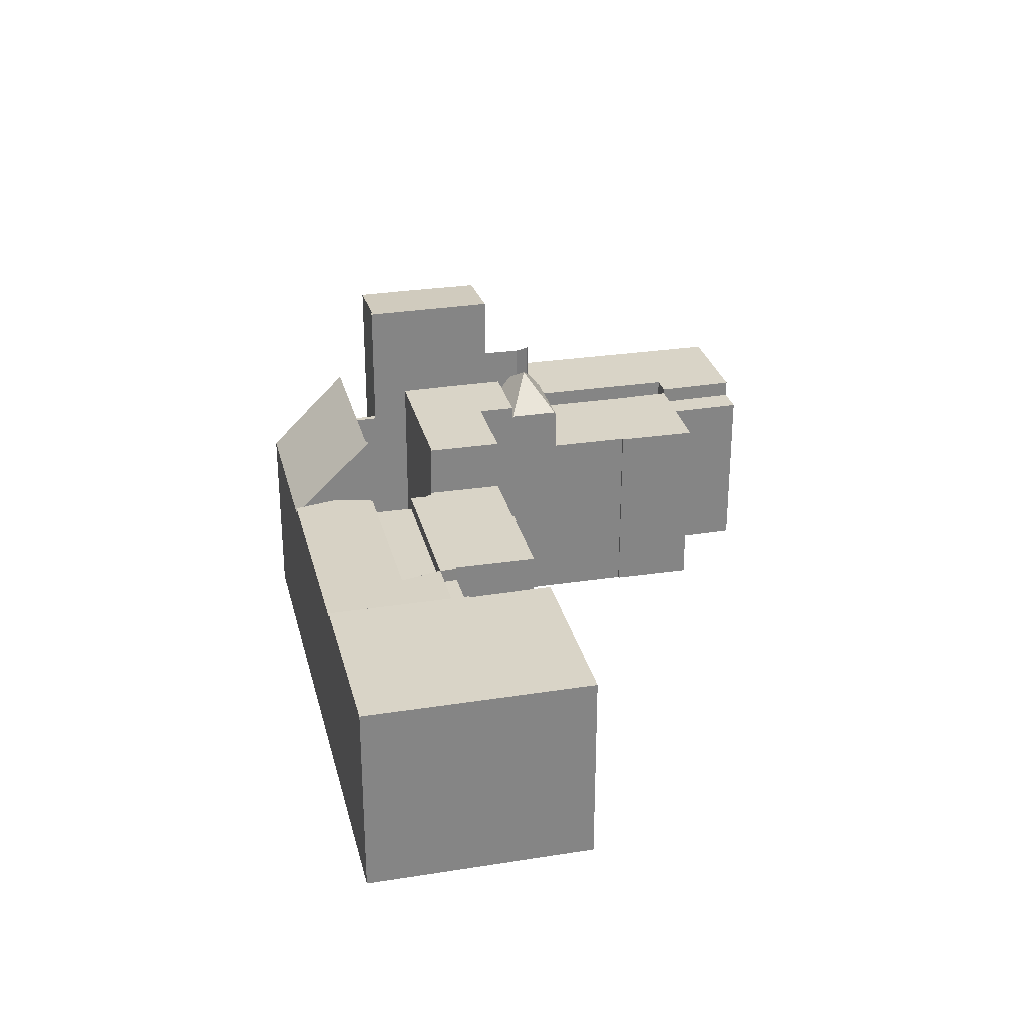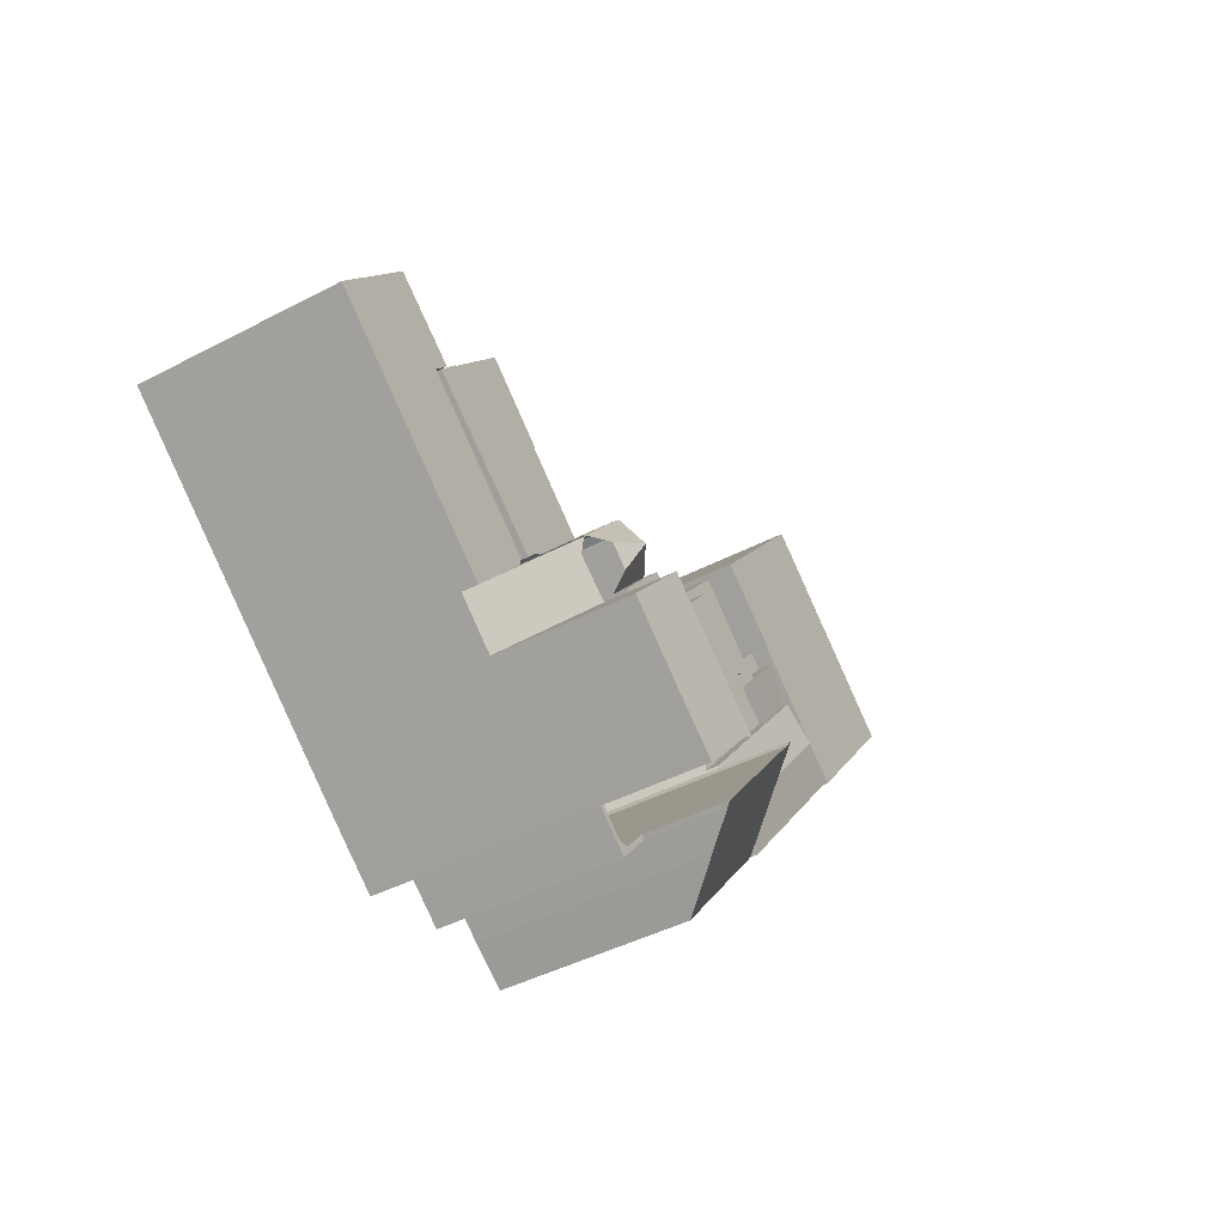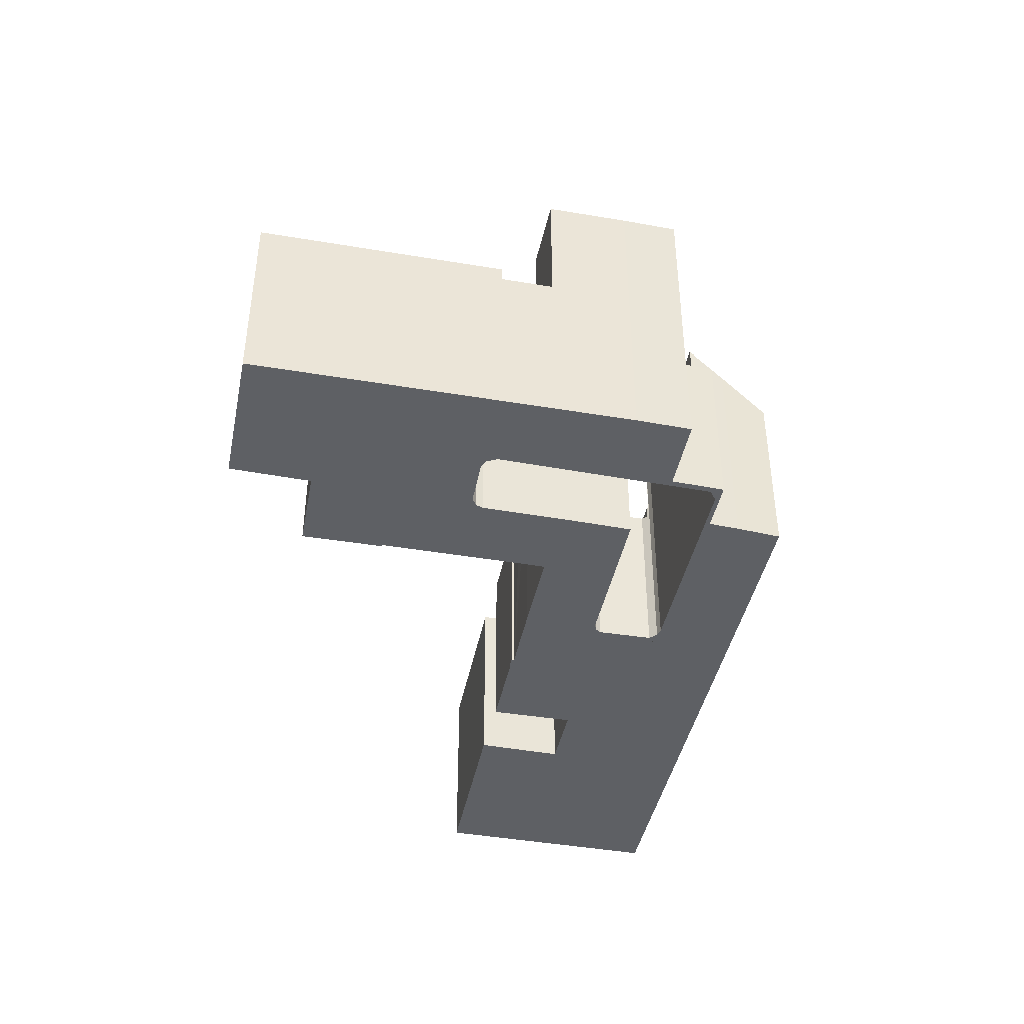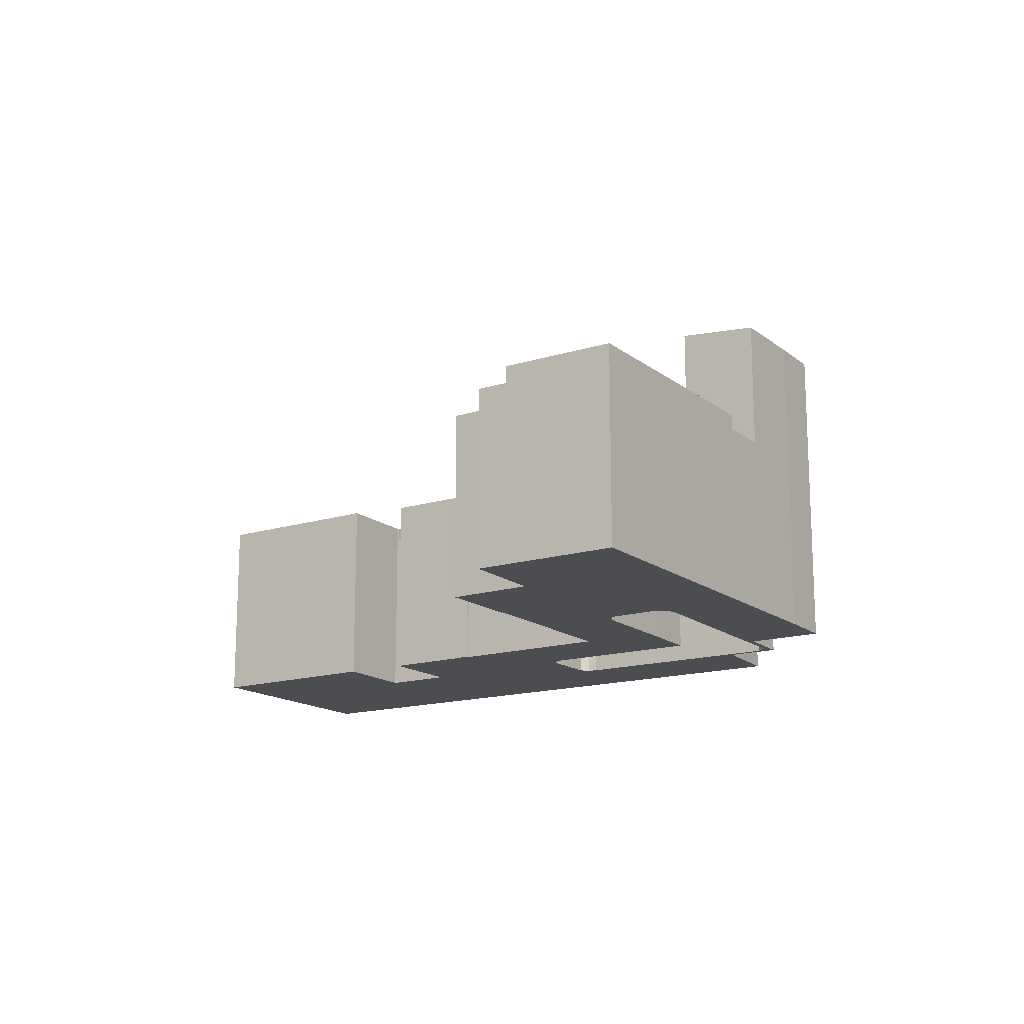
<metadata>
{"format":"obj","ext":"obj","renderer":"f3d","projection":"perspective","resolution":1024,"background":"white","views":[{"elev":28.5,"azim":-51.4,"up":"+Y"},{"elev":-44.4,"azim":121.4,"up":"+Z"},{"elev":-43.0,"azim":130.3,"up":"+Y"},{"elev":-15.7,"azim":84.7,"up":"+Y"}]}
</metadata>
<code>
v  36.34 14.8 -20.86
v  38.26 14.77 -19.4
v  39.28 10.65 -24.56
v  36.35 14.8 -20.85
v  41.09 11.55 -21.83
v  41.72 10.66 -22.62
v  38.55 15.06 -18.75
v  38.51 15.19 -18.59
v  38.55 1.148e-15 -18.75
v  38.26 1.188e-15 -19.4
v  36.34 1.278e-15 -20.86
v  36.35 1.277e-15 -20.85
v  38.51 1.138e-15 -18.59
v  41.72 1.385e-15 -22.62
v  41.09 1.337e-15 -21.83
v  39.28 1.504e-15 -24.56
v  15.82 11.32 -19.45
v  18.49 10.86 -23.65
v  15.44 10.86 -19.75
v  20.26 10.86 -25.91
v  21.51 10.86 -27.51
v  22 10.86 -28.13
v  17.37 13.19 -18.22
v  24.21 13.39 -26.62
v  19.48 15.39 -17.15
v  19.29 15.51 -16.71
v  19.29 15.53 -16.68
v  25.68 15.1 -25.57
v  22.22 15.38 -20.67
v  25.72 15.1 -25.62
v  25.94 15.37 -25.45
v  19.29 1.022e-15 -16.68
v  17.37 1.116e-15 -18.22
v  15.44 1.21e-15 -19.75
v  15.82 1.191e-15 -19.45
v  19.29 1.023e-15 -16.71
v  19.48 1.05e-15 -17.15
v  25.94 1.559e-15 -25.45
v  22.22 1.266e-15 -20.67
v  25.72 1.569e-15 -25.62
v  25.68 1.566e-15 -25.57
v  24.21 1.63e-15 -26.62
v  22 1.722e-15 -28.13
v  18.49 1.448e-15 -23.65
v  21.51 1.685e-15 -27.51
v  20.26 1.586e-15 -25.91
v  45.15 10.55 -11.1
v  47.93 10.55 -6.77
v  49.05 10.55 -8.185
v  44.05 10.55 -9.714
v  44.05 5.948e-16 -9.714
v  47.93 4.145e-16 -6.77
v  49.05 5.012e-16 -8.185
v  45.15 6.799e-16 -11.1
v  17.37 11.56 -18.22
v  19.31 11.25 -16.55
v  19.29 11.26 -16.68
v  13 11.25 -8.476
v  10.95 11.56 -10.01
v  10.77 11.25 -5.631
v  8.759 11.56 -7.209
v  8.903 11.54 -7.096
v  15.44 11.26 -19.75
v  12.34 11.26 -15.79
v  8.974 11.26 -11.48
v  8.615 11.54 -7.322
v  6.821 11.26 -8.728
v  10.77 3.448e-16 -5.631
v  19.31 1.013e-15 -16.55
v  13 5.19e-16 -8.476
v  12.34 9.669e-16 -15.79
v  8.974 7.031e-16 -11.48
v  6.821 5.344e-16 -8.728
v  8.615 4.483e-16 -7.322
v  8.759 4.414e-16 -7.209
v  8.903 4.345e-16 -7.096
v  25.94 10.55 -25.45
v  26.23 10.55 -26.27
v  25.72 10.55 -25.62
v  27.22 10.55 -27.09
v  26.8 10.55 -27
v  27.57 10.55 -27.98
v  27.92 10.55 -27.28
v  28.23 10.55 -27.49
v  29.82 10.55 -25.84
v  29.43 10.55 -26.59
v  30.05 10.55 -26.13
v  27.22 1.659e-15 -27.09
v  27.92 1.67e-15 -27.28
v  29.82 1.582e-15 -25.84
v  30.05 1.6e-15 -26.13
v  27.57 1.713e-15 -27.98
v  29.43 1.628e-15 -26.59
v  28.23 1.683e-15 -27.49
v  26.8 1.653e-15 -27
v  26.23 1.609e-15 -26.27
v  22.48 11.35 -14.15
v  24.75 11.35 -9.775
v  25.99 11.35 -11.35
v  22.26 11.35 -14.04
v  21.89 11.35 -14.07
v  21.07 11.35 -14.73
v  14.98 11.35 -6.996
v  23.27 11.35 -7.953
v  23.4 11.35 -7.844
v  22.97 11.35 -7.37
v  23 11.35 -7.343
v  15.93 11.35 -6.521
v  19.8 11.35 -3.382
v  15.81 11.35 -6.372
v  19.8 2.071e-16 -3.382
v  22.97 4.513e-16 -7.37
v  23 4.496e-16 -7.343
v  23.4 4.803e-16 -7.844
v  23.27 4.87e-16 -7.953
v  25.99 6.948e-16 -11.35
v  24.75 5.985e-16 -9.775
v  15.81 3.902e-16 -6.372
v  15.93 3.993e-16 -6.521
v  14.98 4.284e-16 -6.996
v  22.48 8.662e-16 -14.15
v  21.89 8.614e-16 -14.07
v  21.07 9.021e-16 -14.73
v  22.26 8.596e-16 -14.04
v  49.42 11.55 -16.52
v  41.72 11.55 -22.62
v  38.51 11.55 -18.59
v  38.44 11.55 -18.24
v  38.37 11.55 -18.15
v  45.97 11.55 -12.15
v  53.25 11.55 -13.49
v  45.15 11.55 -11.1
v  49.05 11.55 -8.185
v  49.8 11.55 -9.132
v  38.37 1.111e-15 -18.15
v  45.97 7.44e-16 -12.15
v  38.44 1.117e-15 -18.24
v  53.25 8.258e-16 -13.49
v  49.8 5.592e-16 -9.132
v  49.42 1.012e-15 -16.52
v  36.35 13.72 -15.91
v  33.34 13.68 -12.08
v  36.4 13.68 -15.93
v  36.13 13.88 -15.84
v  35.68 14.46 -15.99
v  35.49 14.77 -16.14
v  33.26 13.82 -12.15
v  33.99 15.68 -15.41
v  34.35 14.75 -17.02
v  30.89 13.68 -14.02
v  33.69 13.68 -17.54
v  30.98 13.81 -13.96
v  33.34 7.399e-16 -12.08
v  33.26 7.439e-16 -12.15
v  30.98 8.547e-16 -13.96
v  30.89 8.586e-16 -14.02
v  36.4 9.752e-16 -15.93
v  36.13 9.697e-16 -15.84
v  36.35 9.742e-16 -15.91
v  35.68 9.792e-16 -15.99
v  35.49 9.883e-16 -16.14
v  34.35 1.042e-15 -17.02
v  33.69 1.074e-15 -17.54
v  13 11.02 -8.476
v  12.71 11.37 -4.114
v  14.98 11.37 -6.996
v  10.77 11.02 -5.631
v  12.71 2.519e-16 -4.114
v  38.37 10.55 -18.15
v  45.97 10.55 -12.15
v  37.37 10.55 -16.91
v  37.37 1.036e-15 -16.91
v  25.99 14.48 -11.35
v  22.61 14.48 -14.21
v  22.48 14.48 -14.15
v  25.58 14.48 -18
v  28.39 14.48 -21.59
v  29.04 14.48 -15.23
v  30.63 14.48 -19.9
v  29.15 14.48 -15.37
v  30.82 14.48 -14.08
v  31.46 14.48 -19.27
v  30.89 14.48 -14.02
v  33.69 14.48 -17.54
v  29.15 9.414e-16 -15.37
v  30.82 8.624e-16 -14.08
v  29.04 9.328e-16 -15.23
v  31.46 1.18e-15 -19.27
v  28.39 1.322e-15 -21.59
v  30.63 1.218e-15 -19.9
v  22.61 8.704e-16 -14.21
v  25.58 1.102e-15 -18
v  0 11.54 7.064e-16
v  6.821 11.54 -8.728
v  8.759 11.54 -7.209
v  10.77 11.54 -5.631
v  12.71 11.54 -4.114
v  13.53 11.54 -3.467
v  13.46 11.54 -3.368
v  17.47 11.54 -0.299
v  3.949 11.54 3.095
v  5.855 11.54 4.589
v  10.6 11.54 8.307
v  0 0 0
v  10.6 -5.087e-16 8.307
v  3.949 -1.895e-16 3.095
v  5.855 -2.81e-16 4.589
v  17.47 1.831e-17 -0.299
v  13.46 2.062e-16 -3.368
v  13.53 2.123e-16 -3.467
v  13 10.55 -8.476
v  19.36 10.55 -16.13
v  19.31 10.55 -16.55
v  21.07 10.55 -14.73
v  14.98 10.55 -6.996
v  19.36 9.877e-16 -16.13
v  36.35 18.23 -26.88
v  36.34 18.65 -20.86
v  39.28 18.24 -24.56
v  35.51 18.23 -27.55
v  33.69 18.24 -28.93
v  32.89 18.24 -29.54
v  30.13 18.63 -26.07
v  29.82 18.66 -25.84
v  30.05 18.63 -26.13
v  35.51 1.687e-15 -27.55
v  36.35 1.646e-15 -26.88
v  32.89 1.809e-15 -29.54
v  33.69 1.771e-15 -28.93
v  30.13 1.596e-15 -26.07
v  13.53 10.55 -3.467
v  15.81 10.55 -6.372
v  12.71 10.55 -4.114
v  37.07 11.24 -8.995
v  44.03 11.24 -9.736
v  37.13 11.24 -9.08
v  40.9 11.24 -5.907
v  36.64 11.24 -16.01
v  45.15 11.24 -11.1
v  37.37 11.24 -16.91
v  36.4 11.24 -15.93
v  33.34 11.24 -12.08
v  36.35 11.24 -9.701
v  44.05 11.24 -9.714
v  37.13 5.56e-16 -9.08
v  36.35 5.94e-16 -9.701
v  37.07 5.508e-16 -8.995
v  40.9 3.617e-16 -5.907
v  44.03 5.962e-16 -9.736
v  36.64 9.802e-16 -16.01
g defaultobject
f 1 2 3
f 2 1 4
f 3 5 6
f 5 3 7
f 5 7 8
f 7 3 2
f 2 9 7
f 9 2 10
f 1 2 4
f 2 1 11
f 2 11 12
f 2 12 10
f 7 13 8
f 13 7 9
f 13 5 8
f 5 13 6
f 6 13 14
f 14 13 15
f 14 3 6
f 3 14 16
f 3 11 1
f 11 3 16
f 15 9 10
f 9 15 13
f 15 16 14
f 16 15 11
f 11 15 10
f 11 10 12
f 17 18 19
f 18 17 20
f 20 17 21
f 21 17 22
f 22 17 23
f 22 23 24
f 24 23 25
f 25 23 26
f 26 23 27
f 25 28 24
f 28 25 29
f 28 29 30
f 30 29 31
f 23 32 27
f 32 23 17
f 32 17 19
f 32 19 33
f 33 19 34
f 33 34 35
f 32 26 27
f 26 32 36
f 36 25 26
f 25 36 37
f 37 29 25
f 29 37 31
f 31 37 38
f 38 37 39
f 38 30 31
f 30 38 40
f 41 24 28
f 24 41 42
f 42 22 24
f 22 42 43
f 40 28 30
f 28 40 41
f 43 21 22
f 21 43 20
f 20 43 18
f 18 43 19
f 19 43 44
f 19 44 34
f 44 43 45
f 44 45 46
f 38 41 40
f 41 38 39
f 41 39 45
f 45 39 46
f 46 39 44
f 44 39 34
f 34 39 37
f 34 37 35
f 35 37 33
f 33 37 36
f 33 36 32
f 42 45 43
f 45 42 41
f 47 48 49
f 48 47 50
f 51 48 50
f 48 51 52
f 52 49 48
f 49 52 53
f 53 47 49
f 47 53 54
f 54 50 47
f 50 54 51
f 54 52 51
f 52 54 53
f 55 56 57
f 56 55 58
f 58 55 59
f 58 59 60
f 60 59 61
f 60 61 62
f 17 59 55
f 59 17 63
f 59 63 64
f 59 64 65
f 59 65 61
f 61 65 66
f 66 65 67
f 68 58 60
f 58 68 56
f 56 68 69
f 69 68 70
f 56 32 57
f 32 56 69
f 32 55 57
f 55 32 17
f 17 32 63
f 63 32 35
f 63 35 34
f 35 32 33
f 34 64 63
f 64 34 65
f 65 34 67
f 67 34 71
f 67 71 72
f 67 72 73
f 73 66 67
f 66 73 61
f 61 73 62
f 62 73 60
f 60 73 68
f 68 73 74
f 68 74 75
f 68 75 76
f 72 74 73
f 74 72 75
f 75 72 76
f 76 72 68
f 68 72 70
f 70 72 71
f 70 71 69
f 69 71 34
f 69 34 35
f 69 35 33
f 69 33 32
f 77 78 79
f 78 77 80
f 78 80 81
f 81 80 82
f 82 80 83
f 82 83 84
f 84 83 85
f 84 85 86
f 86 85 87
f 88 83 80
f 83 88 89
f 89 85 83
f 85 89 90
f 40 77 79
f 77 40 38
f 90 87 85
f 87 90 91
f 38 80 77
f 80 38 88
f 91 86 87
f 86 91 84
f 84 91 82
f 82 91 92
f 92 91 93
f 92 93 94
f 92 81 82
f 81 92 78
f 78 92 79
f 79 92 95
f 79 95 40
f 40 95 96
f 91 90 93
f 94 93 90
f 89 94 90
f 92 94 89
f 95 92 89
f 88 95 89
f 38 95 88
f 96 95 38
f 40 96 38
f 97 98 99
f 98 97 100
f 98 100 101
f 98 101 102
f 98 102 103
f 98 103 104
f 104 103 105
f 105 103 106
f 105 106 107
f 106 103 108
f 106 108 109
f 108 103 110
f 111 106 109
f 106 111 112
f 113 105 107
f 105 113 114
f 115 98 104
f 98 115 99
f 99 115 116
f 116 115 117
f 118 108 110
f 108 118 119
f 112 107 106
f 107 112 113
f 120 110 103
f 110 120 118
f 119 109 108
f 109 119 111
f 114 104 105
f 104 114 115
f 116 97 99
f 97 116 121
f 122 102 101
f 102 122 123
f 121 100 97
f 100 121 124
f 123 103 102
f 103 123 120
f 124 101 100
f 101 124 122
f 116 124 121
f 124 116 117
f 124 117 122
f 113 112 114
f 111 119 112
f 122 120 123
f 120 122 117
f 120 117 115
f 120 115 114
f 120 114 112
f 120 112 119
f 120 119 118
f 5 125 126
f 125 5 127
f 125 127 128
f 125 128 129
f 125 129 130
f 125 130 131
f 131 130 132
f 131 132 133
f 131 133 134
f 135 130 129
f 130 135 136
f 54 133 132
f 133 54 53
f 136 132 130
f 132 136 54
f 137 129 128
f 129 137 135
f 14 5 126
f 5 14 127
f 127 14 13
f 13 14 15
f 53 134 133
f 134 53 131
f 131 53 138
f 138 53 139
f 138 125 131
f 125 138 126
f 126 138 14
f 14 138 140
f 13 128 127
f 128 13 137
f 54 139 53
f 139 54 138
f 138 54 140
f 140 54 136
f 140 136 135
f 140 135 137
f 140 137 14
f 14 137 15
f 15 137 13
f 141 142 143
f 142 141 144
f 142 144 145
f 142 145 146
f 142 146 147
f 147 146 148
f 148 146 149
f 150 149 151
f 149 150 148
f 148 150 152
f 148 152 147
f 152 142 147
f 142 152 153
f 153 152 150
f 153 150 154
f 154 150 155
f 155 150 156
f 153 143 142
f 143 153 157
f 141 158 144
f 158 141 143
f 158 143 157
f 158 157 159
f 144 160 145
f 160 144 158
f 145 149 146
f 149 145 151
f 151 145 160
f 151 160 161
f 151 161 162
f 151 162 163
f 163 150 151
f 150 163 156
f 156 160 158
f 160 156 162
f 162 156 163
f 160 162 161
f 154 157 153
f 157 154 155
f 157 155 159
f 159 155 156
f 159 156 158
f 164 165 166
f 165 164 167
f 167 168 165
f 168 167 68
f 165 120 166
f 120 165 168
f 120 164 166
f 164 120 70
f 164 68 167
f 68 164 70
f 68 120 168
f 120 68 70
f 169 47 170
f 47 169 171
f 172 47 171
f 47 172 54
f 54 170 47
f 170 54 136
f 136 169 170
f 169 136 135
f 135 171 169
f 171 135 172
f 135 54 172
f 54 135 136
f 173 174 175
f 174 173 176
f 176 173 177
f 177 173 178
f 177 178 179
f 179 178 180
f 179 180 181
f 179 181 182
f 182 181 183
f 182 183 184
f 185 181 180
f 181 185 183
f 183 185 156
f 156 185 186
f 121 173 175
f 173 121 116
f 156 184 183
f 184 156 163
f 178 185 180
f 185 178 173
f 185 173 187
f 187 173 116
f 163 182 184
f 182 163 179
f 179 163 177
f 177 163 188
f 177 188 189
f 189 188 190
f 189 176 177
f 176 189 174
f 174 189 191
f 191 189 192
f 191 175 174
f 175 191 121
f 191 116 121
f 116 191 192
f 116 192 187
f 187 192 189
f 187 189 185
f 185 189 186
f 186 189 156
f 156 189 163
f 163 189 190
f 163 190 188
f 193 66 194
f 66 193 195
f 195 193 62
f 62 193 196
f 196 193 197
f 197 193 198
f 198 193 199
f 199 193 200
f 200 193 201
f 200 201 202
f 200 202 203
f 204 201 193
f 201 204 202
f 202 204 203
f 203 204 205
f 205 204 206
f 205 206 207
f 205 200 203
f 200 205 208
f 209 198 199
f 198 209 210
f 208 199 200
f 199 208 209
f 210 197 198
f 197 210 196
f 196 210 62
f 62 210 195
f 195 210 66
f 66 210 194
f 194 210 75
f 194 75 73
f 75 210 168
f 75 168 68
f 75 68 76
f 73 75 74
f 73 193 194
f 193 73 204
f 205 209 208
f 209 205 168
f 168 205 68
f 68 205 76
f 76 205 75
f 75 205 74
f 74 205 73
f 73 205 207
f 73 207 206
f 73 206 204
f 168 210 209
f 211 212 213
f 212 211 214
f 214 211 215
f 70 215 211
f 215 70 120
f 120 214 215
f 214 120 123
f 123 212 214
f 212 123 216
f 216 213 212
f 213 216 69
f 69 211 213
f 211 69 70
f 69 120 70
f 120 69 216
f 123 120 216
f 217 218 219
f 218 217 220
f 218 220 221
f 218 221 222
f 218 222 223
f 218 223 224
f 224 223 225
f 90 218 224
f 218 90 11
f 11 219 218
f 219 11 16
f 16 217 219
f 217 16 220
f 220 16 226
f 226 16 227
f 226 221 220
f 221 226 222
f 222 226 228
f 228 226 229
f 230 225 223
f 225 230 91
f 222 230 223
f 230 222 228
f 225 90 224
f 90 225 91
f 91 11 90
f 11 91 230
f 11 230 16
f 16 230 228
f 16 228 229
f 16 229 226
f 16 226 227
f 215 231 232
f 231 215 233
f 168 231 233
f 231 168 210
f 210 232 231
f 232 210 118
f 118 215 232
f 215 118 120
f 120 233 215
f 233 120 168
f 120 210 168
f 210 120 118
f 234 235 236
f 235 234 237
f 238 239 240
f 239 238 241
f 239 241 242
f 239 242 243
f 239 243 235
f 239 235 244
f 235 243 236
f 243 245 236
f 245 243 242
f 245 242 246
f 246 242 153
f 247 237 234
f 237 247 248
f 249 244 235
f 244 249 51
f 245 234 236
f 234 245 247
f 172 238 240
f 238 172 250
f 157 242 241
f 242 157 153
f 248 235 237
f 235 248 249
f 51 239 244
f 239 51 54
f 54 240 239
f 240 54 172
f 250 241 238
f 241 250 157
f 247 249 248
f 249 247 245
f 249 245 246
f 249 54 51
f 54 249 246
f 54 246 153
f 54 153 250
f 54 250 172
f 250 153 157

</code>
